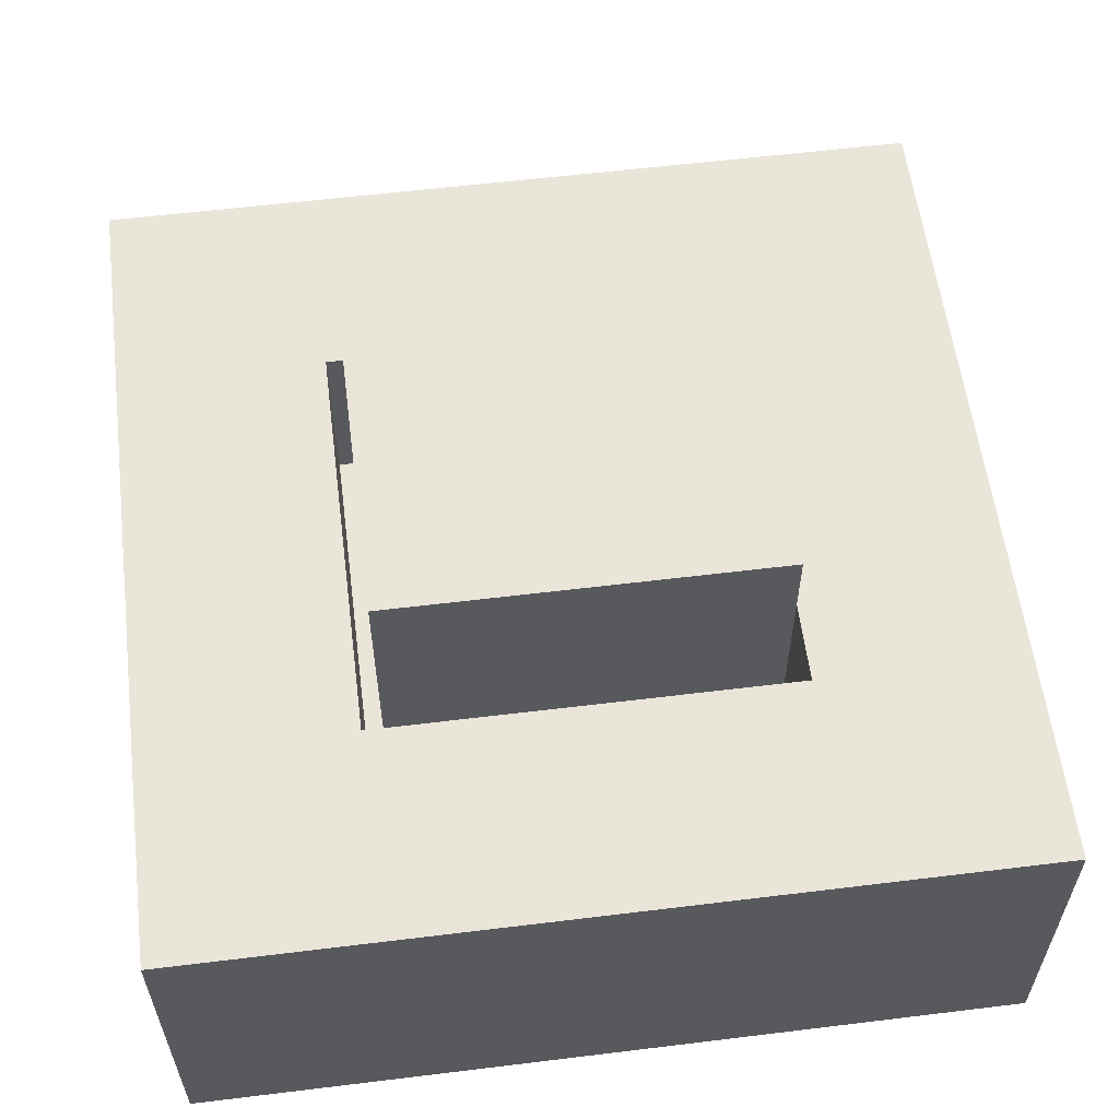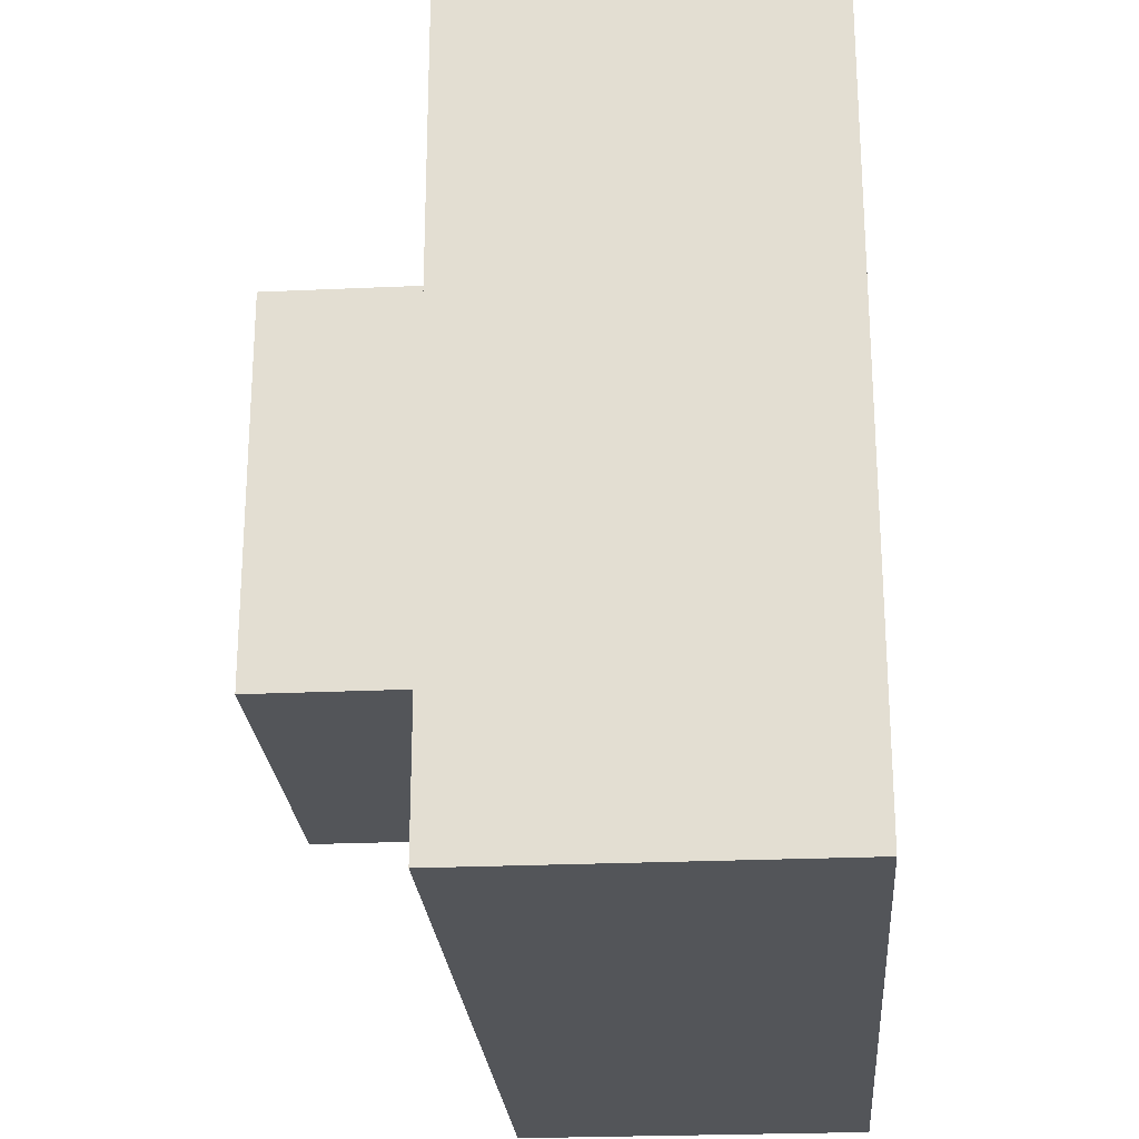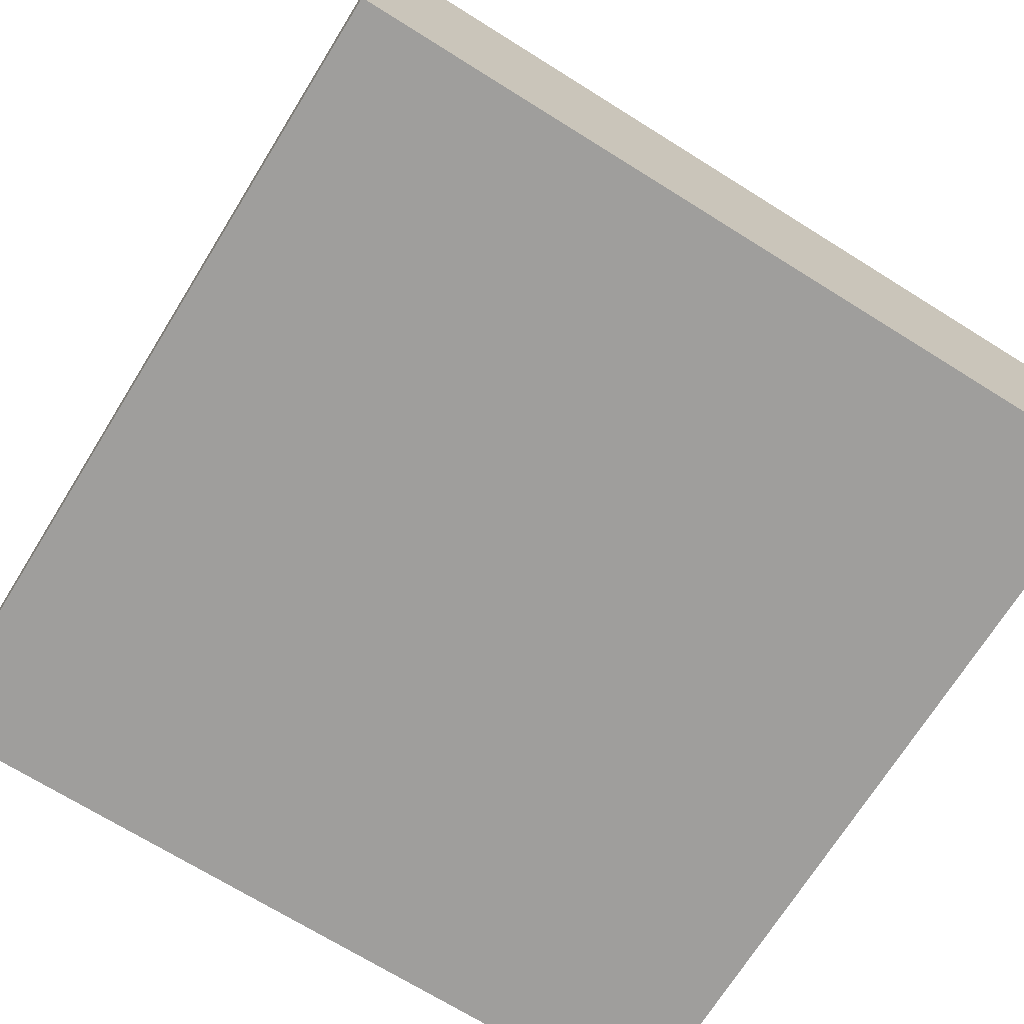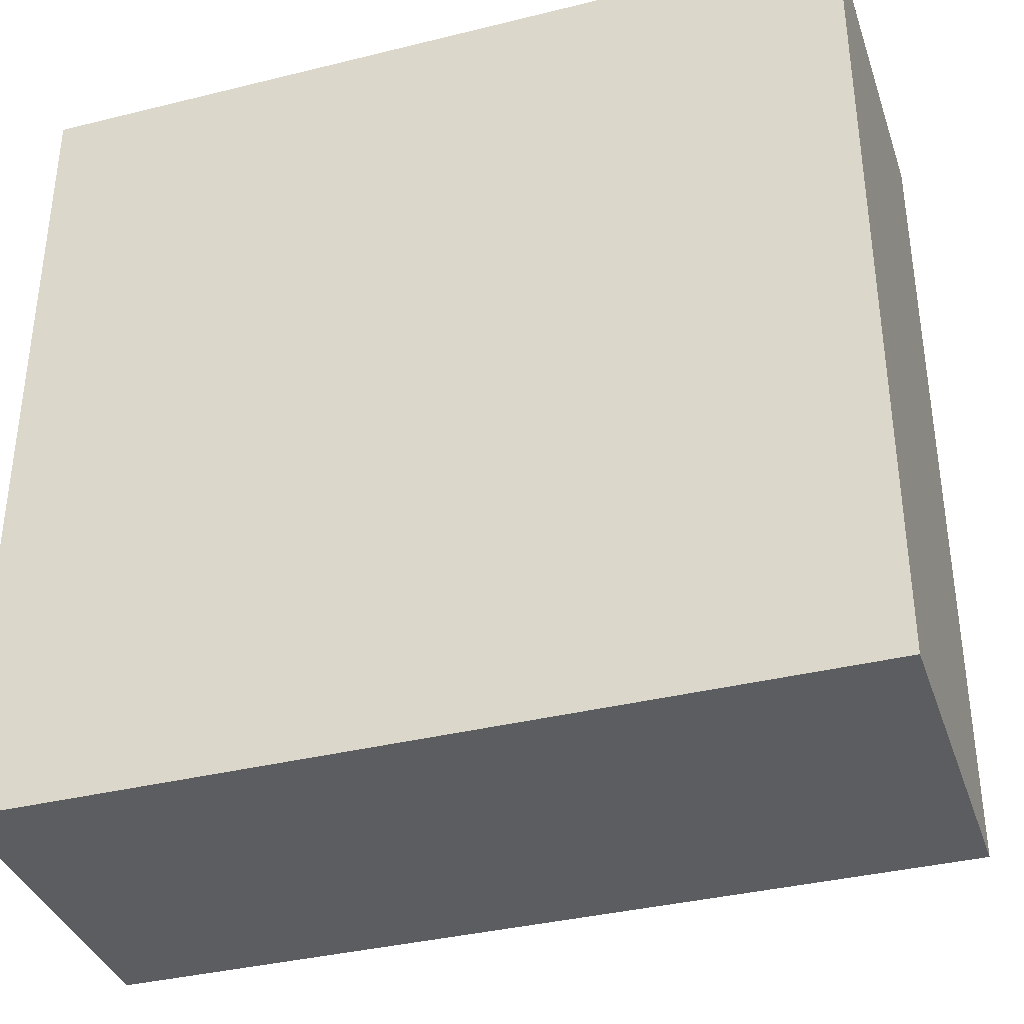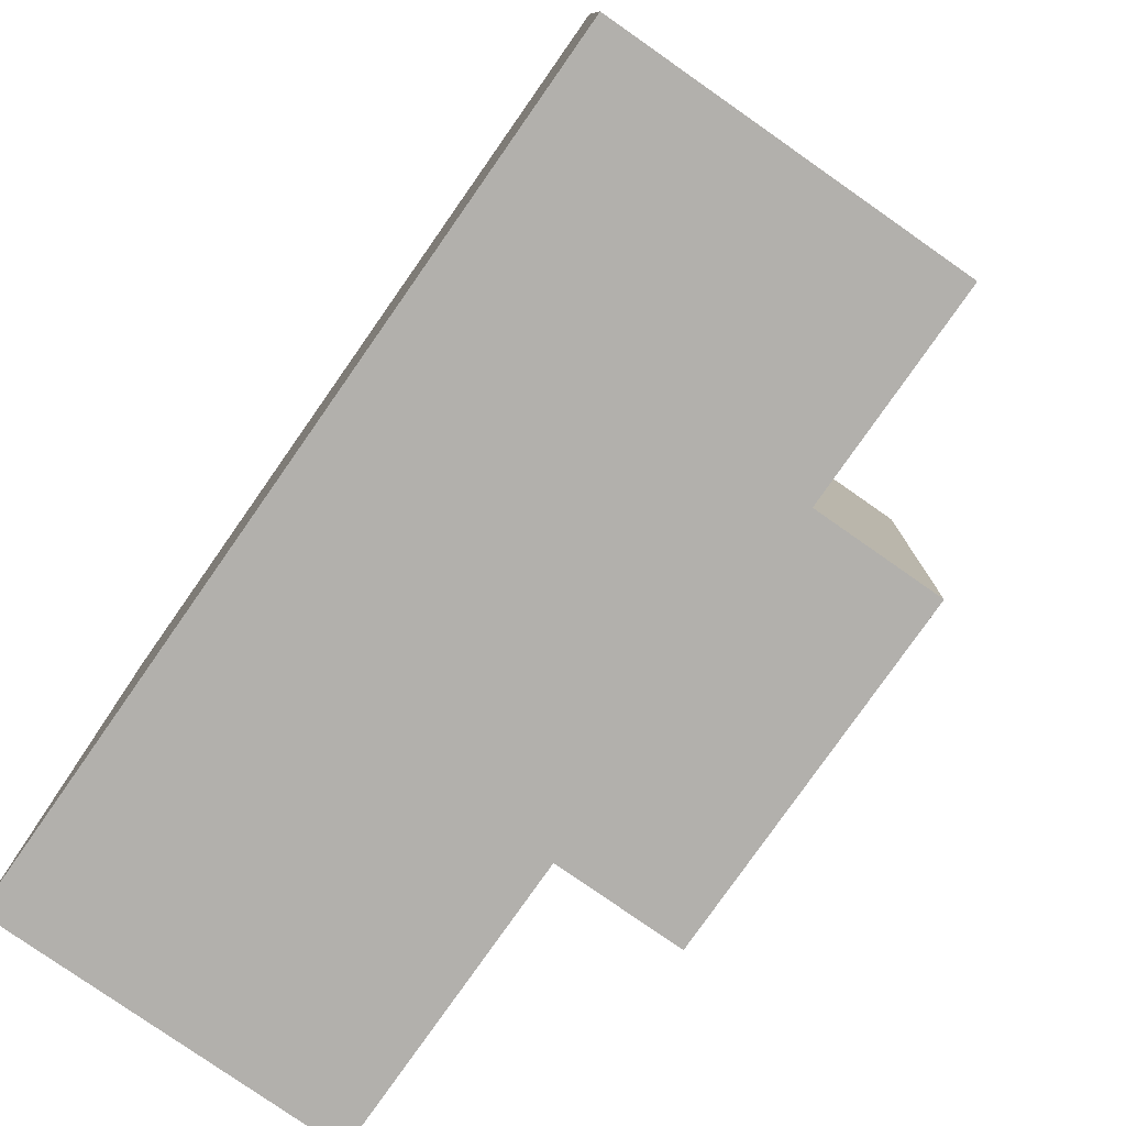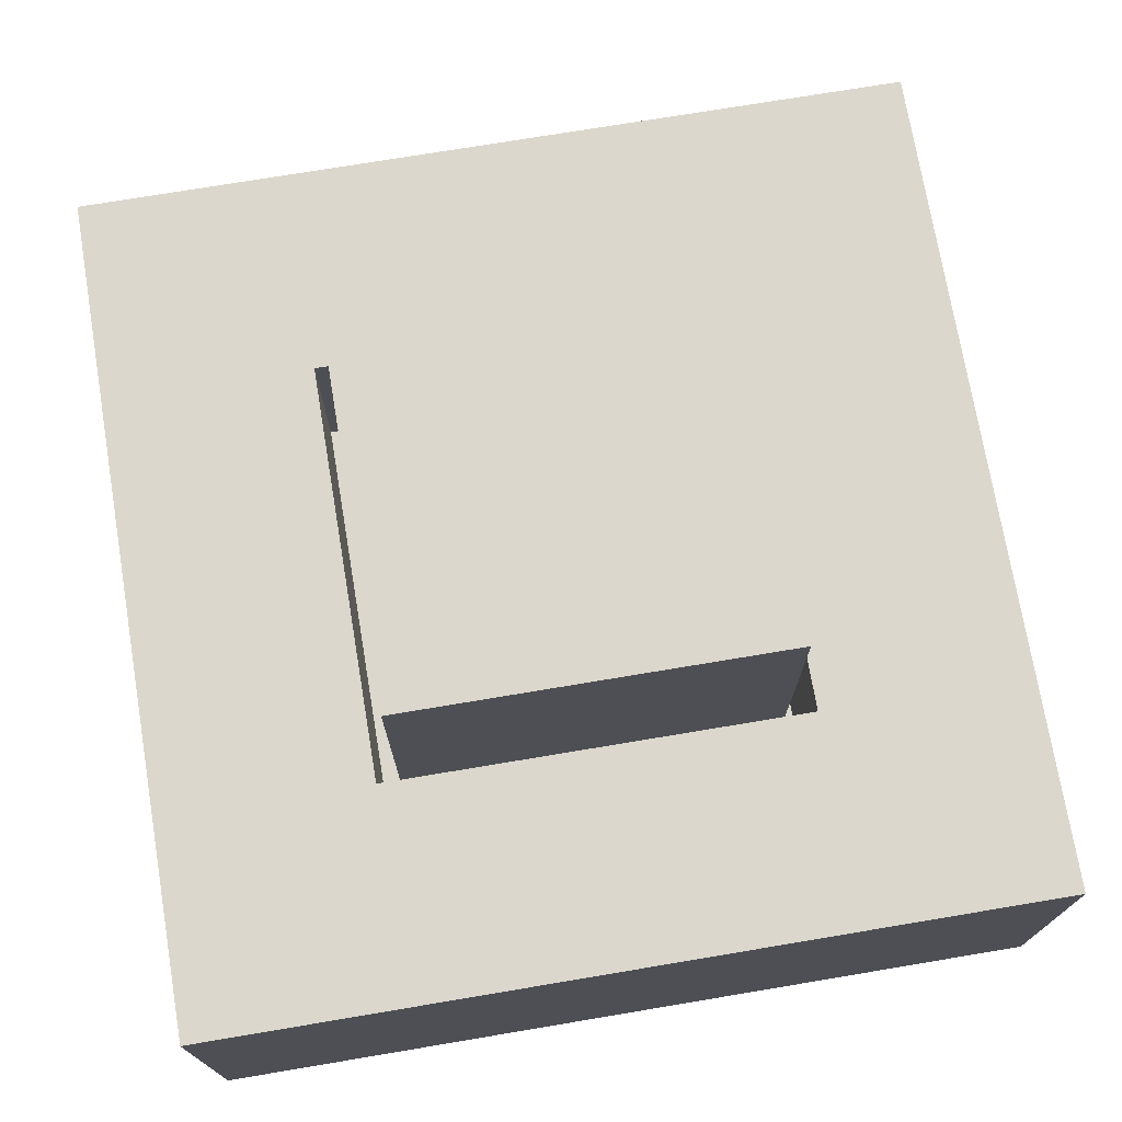
<metadata>
{"format":"obj","ext":"obj","renderer":"f3d","projection":"perspective","resolution":1024,"background":"white","views":[{"elev":58.5,"azim":172.8,"up":"+Y"},{"elev":-24.5,"azim":-85.7,"up":"+Z"},{"elev":-71.0,"azim":148.1,"up":"+Y"},{"elev":-36.7,"azim":17.8,"up":"+Z"},{"elev":-78.8,"azim":55.0,"up":"+Z"},{"elev":73.3,"azim":80.5,"up":"+Y"}]}
</metadata>
<code>
o Mesh.001_Cube.002
v 1.681 -0.315 -1.681
v 1.681 -0.315 1.681
v -1.681 -0.315 1.681
v -1.681 -0.315 -1.681
v -0.8407 0.315 -0.8407
v 0 0.315 -0.8407
v 0 1.06 -0.8407
v -0.8407 1.06 -0.8407
v 1.681 0.315 0.8407
v 1.681 0.315 1.681
v 1.681 0.315 1e-06
v 1.681 0.315 -0.8407
v 1.681 0.315 -1.681
v -0.8407 0.315 1.681
v -1.681 0.315 1.681
v -1e-06 0.315 1.681
v 0.8407 0.315 1.681
v -1.681 0.315 0.8407
v -1.681 0.315 0
v -1.681 0.315 -0.8407
v -1.681 0.315 -1.681
v -0.8407 0.315 -1.681
v 0 0.315 -1.681
v 0.8407 0.315 -1.681
v -1.681 1.06 1.681
v -1.681 1.06 0.8407
v 0.8407 0.315 -0.8407
v 0 0.315 0
v 0.8407 0.315 1e-06
v 1.681 1.06 1e-06
v 1.681 1.06 0.8407
v 0 1.06 -1.681
v 0.8407 1.06 -1.681
v -0.8407 0.315 0
v -0.8407 0.315 0.8407
v -1e-06 0.315 0.8407
v 0.8407 1.06 1e-06
v 0.8407 1.06 -0.8407
v -1.681 1.06 -1.681
v -0.8407 1.06 -1.681
v 1.681 1.06 1.681
v 0.8407 1.06 1.681
v 0.8407 0.315 0.8407
v 1.681 1.06 -0.8407
v -0.8407 1.06 0.8407
v -1e-06 1.06 0.8407
v 0.8407 1.06 0.8407
v -0.8407 1.06 0
v -0.8407 1.06 1.681
v -1e-06 1.06 1.681
v -1.681 1.06 -0.8407
v -1.681 1.06 0
v 1.681 1.06 -1.681
f 1 2 3
f 5 6 7
f 9 10 2
f 11 9 2
f 12 11 2
f 13 12 2
f 1 13 2
f 14 15 3
f 16 14 3
f 17 16 3
f 10 17 3
f 2 10 3
f 3 15 18
f 3 18 19
f 3 19 20
f 3 20 21
f 3 21 4
f 4 21 22
f 4 22 23
f 4 23 24
f 13 4 24
f 13 1 4
f 18 15 25
f 27 6 28
f 9 11 30
f 24 23 32
f 28 34 36
f 27 29 37
f 22 21 39
f 17 10 41
f 29 28 36
f 44 30 11
f 45 46 36
f 46 47 43
f 6 5 34
f 31 41 10
f 8 48 34
f 45 26 25
f 47 46 50
f 8 51 52
f 46 45 49
f 48 52 45
f 31 47 41
f 30 37 47
f 44 38 30
f 53 33 44
f 33 32 38
f 32 40 8
f 40 39 51
f 49 25 15
f 42 50 16
f 40 32 23
f 51 39 21
f 47 37 29
f 26 52 19
f 14 16 50
f 12 13 53
f 6 27 38
f 35 34 48
f 20 19 52
f 33 53 13
f 4 1 3
f 8 5 7
f 26 18 25
f 29 27 28
f 31 9 30
f 33 24 32
f 34 35 36
f 38 27 37
f 40 22 39
f 42 17 41
f 43 29 36
f 12 44 11
f 35 45 36
f 36 46 43
f 28 6 34
f 9 31 10
f 5 8 34
f 49 45 25
f 42 47 50
f 48 8 52
f 50 46 49
f 52 26 45
f 47 42 41
f 31 30 47
f 38 37 30
f 33 38 44
f 32 7 38
f 7 32 8
f 8 40 51
f 14 49 15
f 17 42 16
f 22 40 23
f 20 51 21
f 43 47 29
f 18 26 19
f 49 14 50
f 44 12 53
f 7 6 38
f 45 35 48
f 51 20 52
f 24 33 13
o Mesh_Cube.001
v -0.7613 0.2518 -0.7613
v -0.7613 0.2518 0.7613
v -0.7613 1.774 0.7613
v -0.7613 1.774 -0.7613
v 0.7613 1.774 -0.7613
v 0.7613 0.2518 -0.7613
v 0.7613 1.774 0.7613
v 0.7613 0.2518 0.7613
f 54 55 56
f 59 54 57
f 58 60 61
f 55 61 60
f 55 54 59
f 60 58 57
f 57 54 56
f 58 59 57
f 59 58 61
f 56 55 60
f 61 55 59
f 56 60 57

</code>
